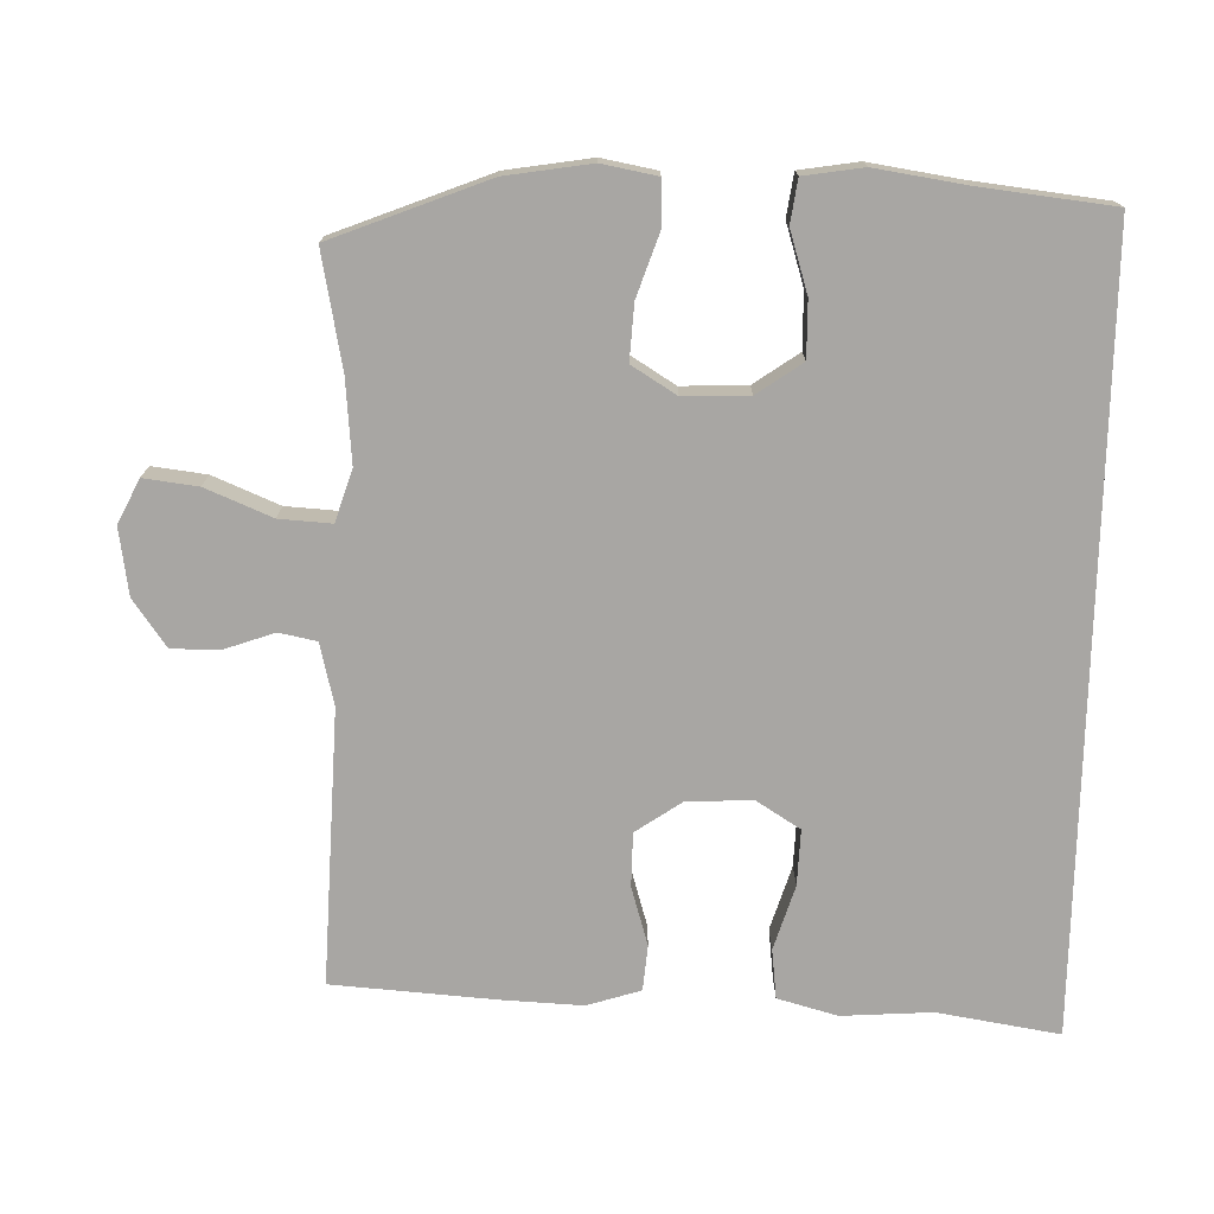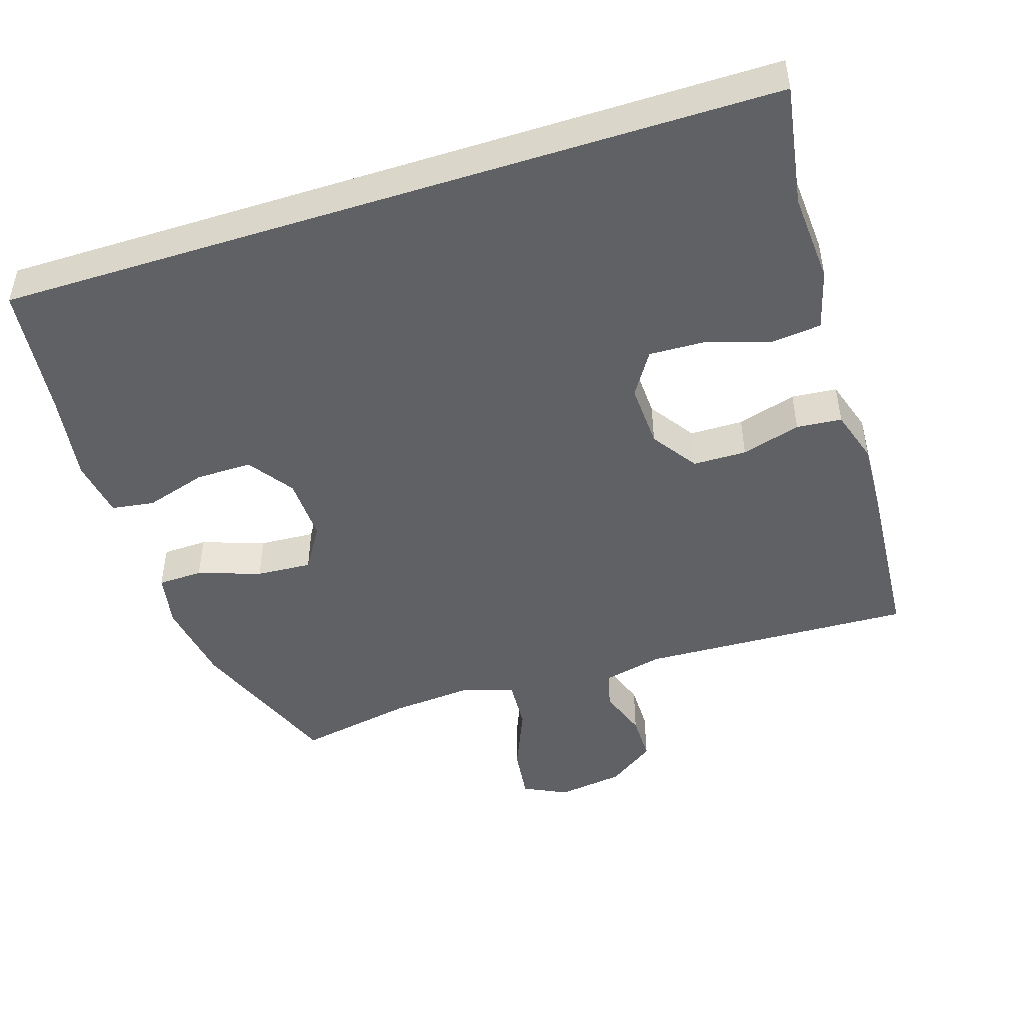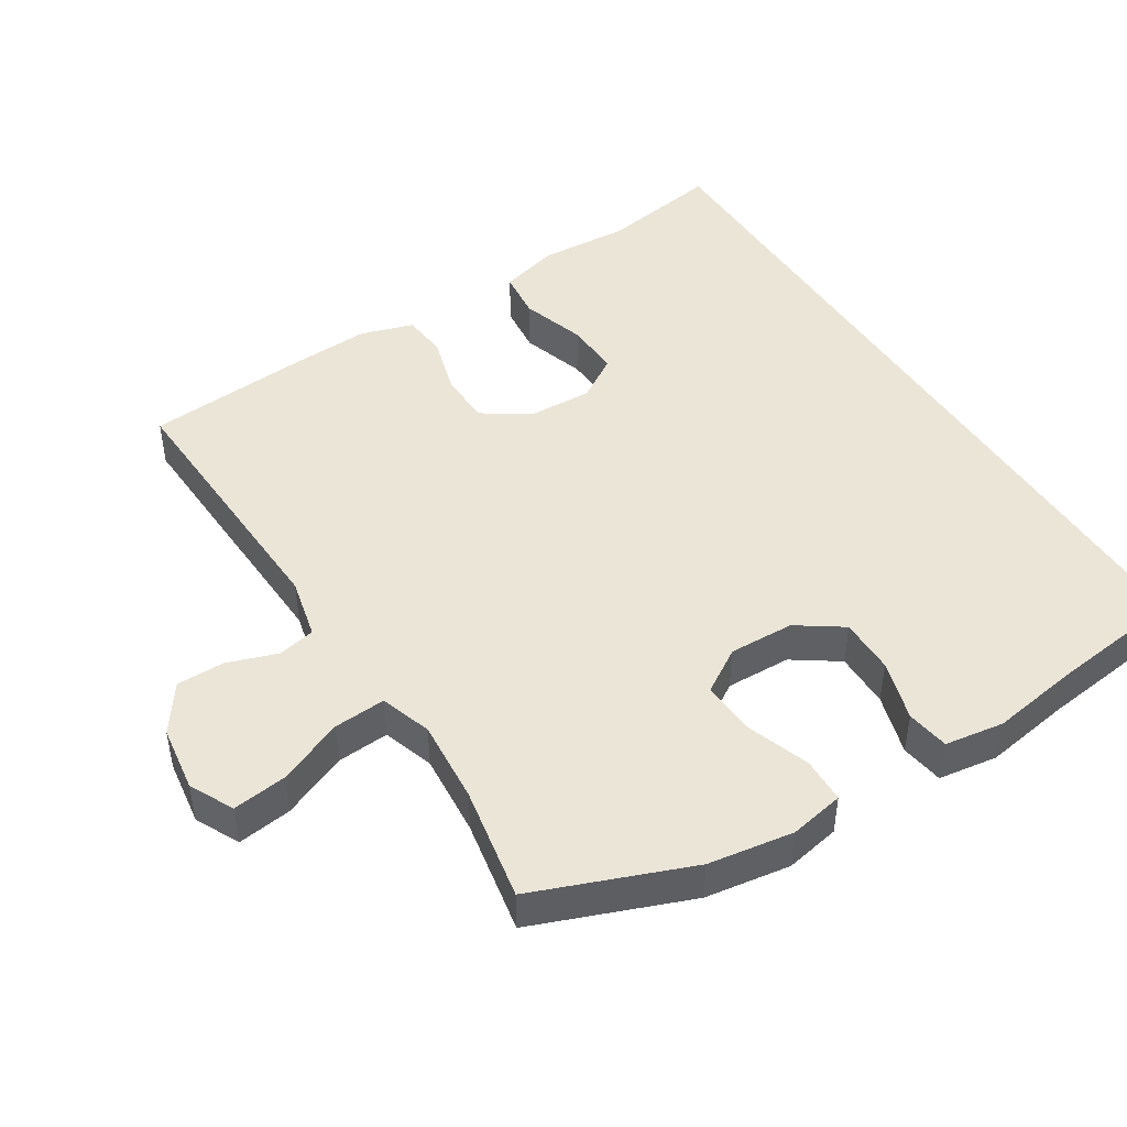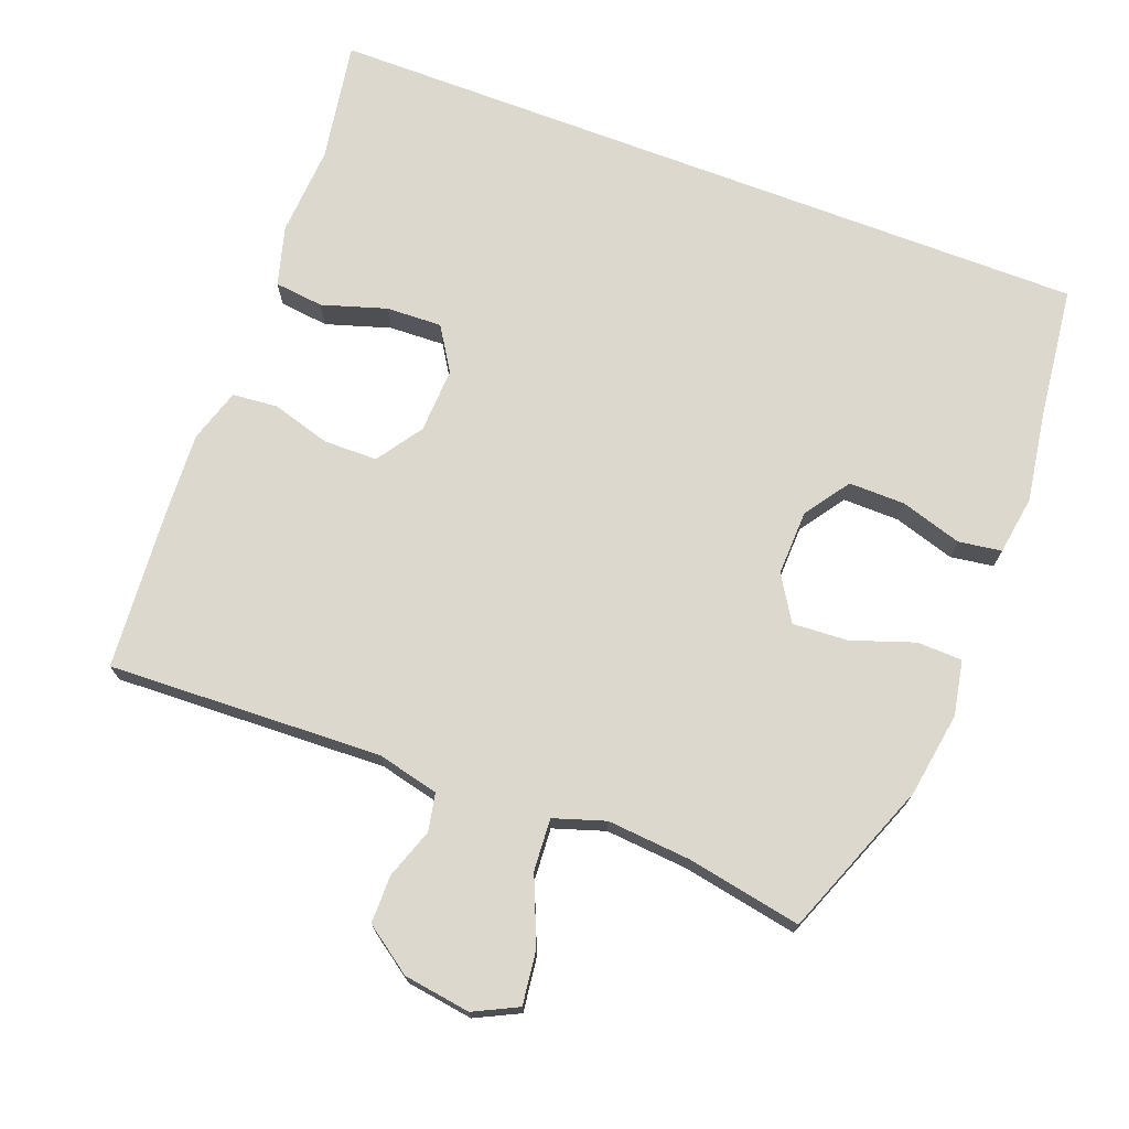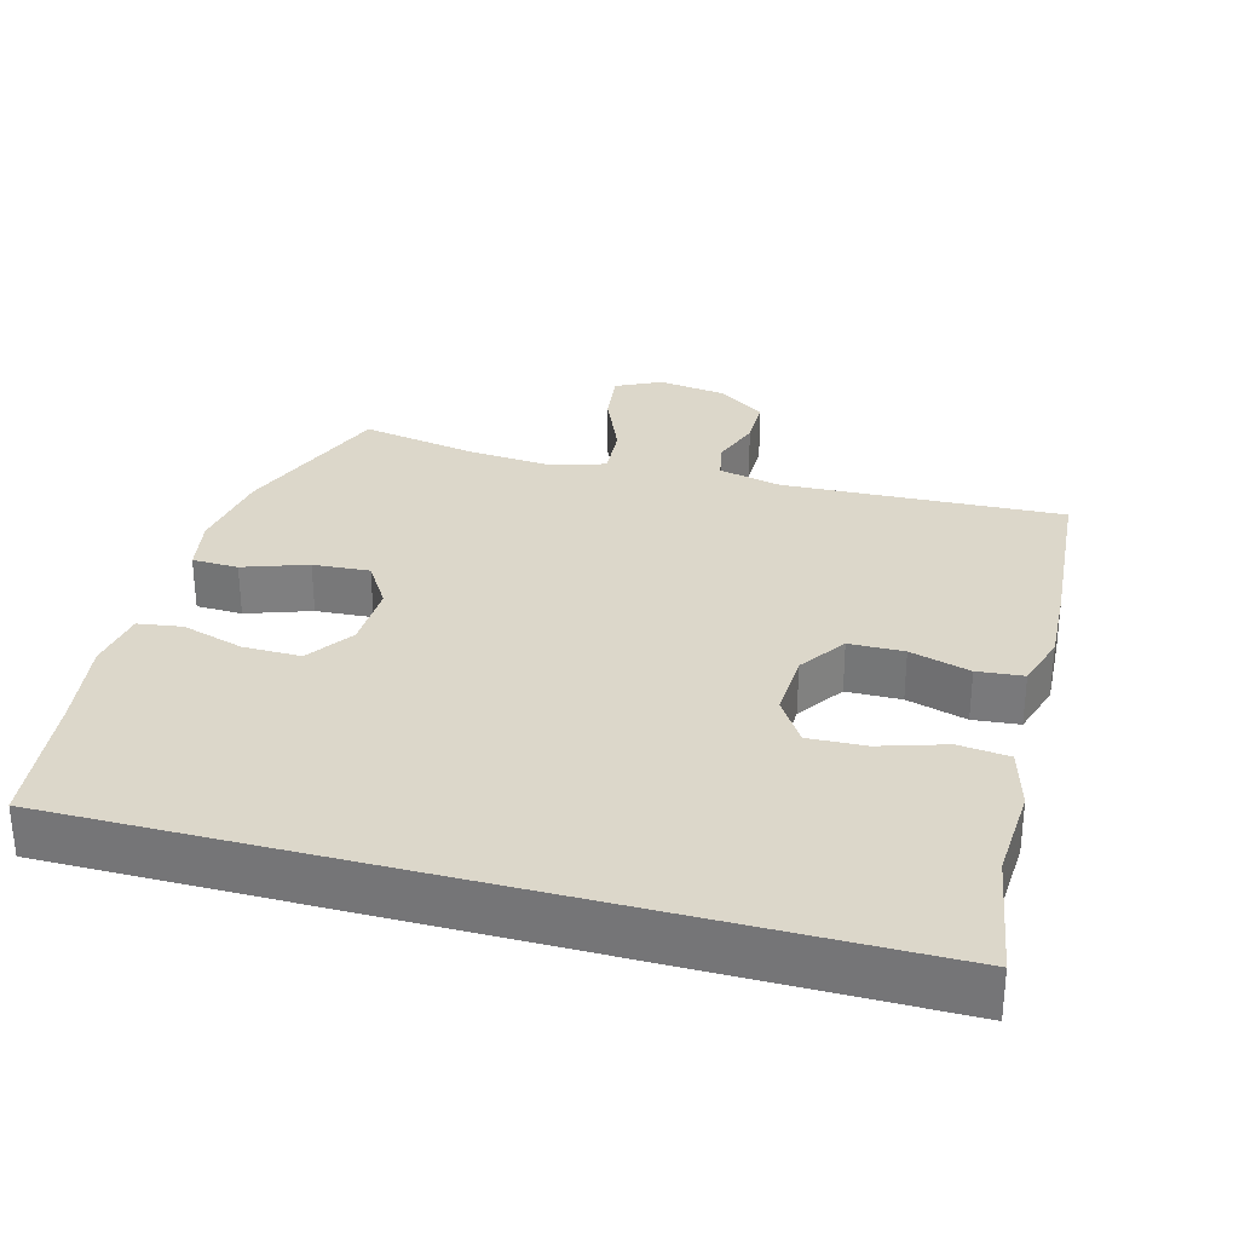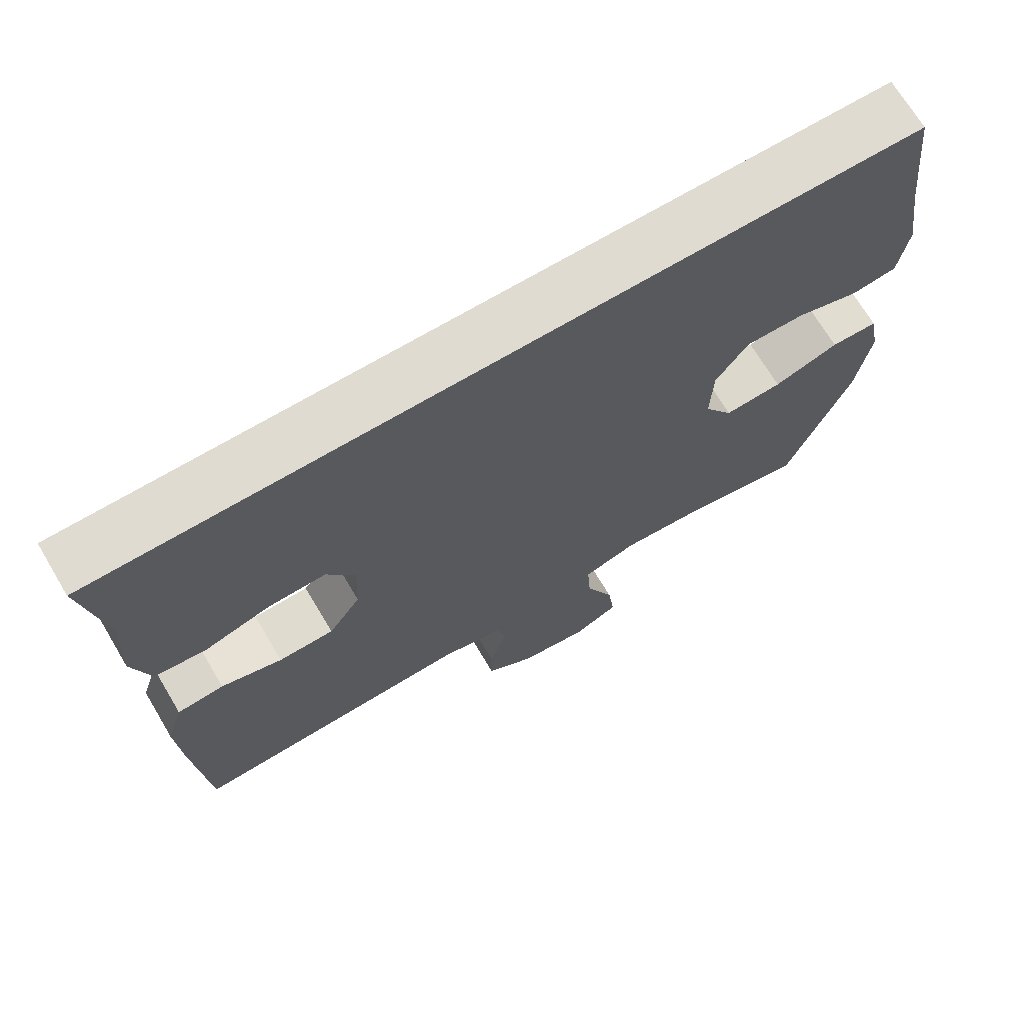
<metadata>
{"format":"obj","ext":"obj","renderer":"f3d","projection":"perspective","resolution":1024,"background":"white","views":[{"elev":-74.3,"azim":-91.2,"up":"+Y"},{"elev":-47.2,"azim":17.8,"up":"+Y"},{"elev":46.0,"azim":-122.4,"up":"+Y"},{"elev":72.4,"azim":-159.2,"up":"+Y"},{"elev":30.5,"azim":15.1,"up":"+Y"},{"elev":69.9,"azim":149.2,"up":"+Z"}]}
</metadata>
<code>
v -0.5 0.07 -0.5
v -0.587 0.07 -0.277
v -0.606 0.07 -0.155
v -0.591 0.07 -0.076
v -0.526 0.07 -0.074
v -0.436 0.07 -0.105
v -0.356 0.07 -0.11
v -0.316 0.07 -0.046
v -0.319 0.07 0.048
v -0.364 0.07 0.113
v -0.445 0.07 0.112
v -0.533 0.07 0.085
v -0.595 0.07 0.094
v -0.608 0.07 0.179
v -0.588 0.07 0.307
v -0.565 0.07 0.5
v 0.553 0.07 0.5
v 0.524 0.07 0.325
v 0.532 0.07 0.195
v 0.508 0.07 0.109
v 0.437 0.07 0.101
v 0.344 0.07 0.13
v 0.264 0.07 0.133
v 0.224 0.07 0.07
v 0.228 0.07 -0.024
v 0.273 0.07 -0.09
v 0.35 0.07 -0.091
v 0.435 0.07 -0.066
v 0.5 0.07 -0.072
v 0.524 0.07 -0.149
v 0.518 0.07 -0.265
v 0.5 0.07 -0.5
v 0.106 0.07 -0.484
v 0.017 0.07 -0.505
v 0.006 0.07 -0.559
v 0.031 0.07 -0.631
v 0.031 0.07 -0.7
v -0.037 0.07 -0.748
v -0.133 0.07 -0.762
v -0.196 0.07 -0.731
v -0.186 0.07 -0.653
v -0.146 0.07 -0.558
v -0.141 0.07 -0.483
v -0.215 0.07 -0.459
v -0.335 0.07 -0.469
v -0.5 0 -0.5
v -0.587 0 -0.277
v -0.606 0 -0.155
v -0.591 0 -0.076
v -0.526 0 -0.074
v -0.436 0 -0.105
v -0.356 0 -0.11
v -0.316 0 -0.046
v -0.319 0 0.048
v -0.364 0 0.113
v -0.445 0 0.112
v -0.533 0 0.085
v -0.595 0 0.094
v -0.608 0 0.179
v -0.588 0 0.307
v -0.565 0 0.5
v 0.553 0 0.5
v 0.524 0 0.325
v 0.532 0 0.195
v 0.508 0 0.109
v 0.437 0 0.101
v 0.344 0 0.13
v 0.264 0 0.133
v 0.224 0 0.07
v 0.228 0 -0.024
v 0.273 0 -0.09
v 0.35 0 -0.091
v 0.435 0 -0.066
v 0.5 0 -0.072
v 0.524 0 -0.149
v 0.518 0 -0.265
v 0.5 0 -0.5
v 0.106 0 -0.484
v 0.017 0 -0.505
v 0.006 0 -0.559
v 0.031 0 -0.631
v 0.031 0 -0.7
v -0.037 0 -0.748
v -0.133 0 -0.762
v -0.196 0 -0.731
v -0.186 0 -0.653
v -0.146 0 -0.558
v -0.141 0 -0.483
v -0.215 0 -0.459
v -0.335 0 -0.469
f 39 40 41 42
f 39 42 43
f 38 39 43
f 35 36 37 38
f 34 35 38 43
f 33 34 43 44
f 31 32 33 44
f 27 28 29 30
f 26 27 30 31
f 19 20 21 22
f 18 19 22 23
f 15 16 17 18
f 15 18 23
f 14 15 23 24
f 11 12 13 14
f 10 11 14
f 3 4 5 6
f 3 6 7
f 45 1 2 3
f 45 3 7
f 26 31 44 45
f 25 26 45 7
f 10 14 24 25
f 9 10 25
f 8 9 25
f 7 8 25
f 87 86 85 84
f 88 87 84
f 88 84 83
f 83 82 81 80
f 88 83 80 79
f 89 88 79 78
f 89 78 77 76
f 75 74 73 72
f 76 75 72 71
f 67 66 65 64
f 68 67 64 63
f 63 62 61 60
f 68 63 60
f 69 68 60 59
f 59 58 57 56
f 59 56 55
f 51 50 49 48
f 52 51 48
f 48 47 46 90
f 52 48 90
f 90 89 76 71
f 52 90 71 70
f 70 69 59 55
f 70 55 54
f 70 54 53
f 70 53 52
f 1 46 47 2
f 2 47 48 3
f 3 48 49 4
f 4 49 50 5
f 5 50 51 6
f 6 51 52 7
f 7 52 53 8
f 8 53 54 9
f 9 54 55 10
f 10 55 56 11
f 11 56 57 12
f 12 57 58 13
f 13 58 59 14
f 14 59 60 15
f 15 60 61 16
f 16 61 62 17
f 17 62 63 18
f 18 63 64 19
f 19 64 65 20
f 20 65 66 21
f 21 66 67 22
f 22 67 68 23
f 23 68 69 24
f 24 69 70 25
f 25 70 71 26
f 26 71 72 27
f 27 72 73 28
f 28 73 74 29
f 29 74 75 30
f 30 75 76 31
f 31 76 77 32
f 32 77 78 33
f 33 78 79 34
f 34 79 80 35
f 35 80 81 36
f 36 81 82 37
f 37 82 83 38
f 38 83 84 39
f 39 84 85 40
f 40 85 86 41
f 41 86 87 42
f 42 87 88 43
f 43 88 89 44
f 44 89 90 45
f 45 90 46 1

</code>
